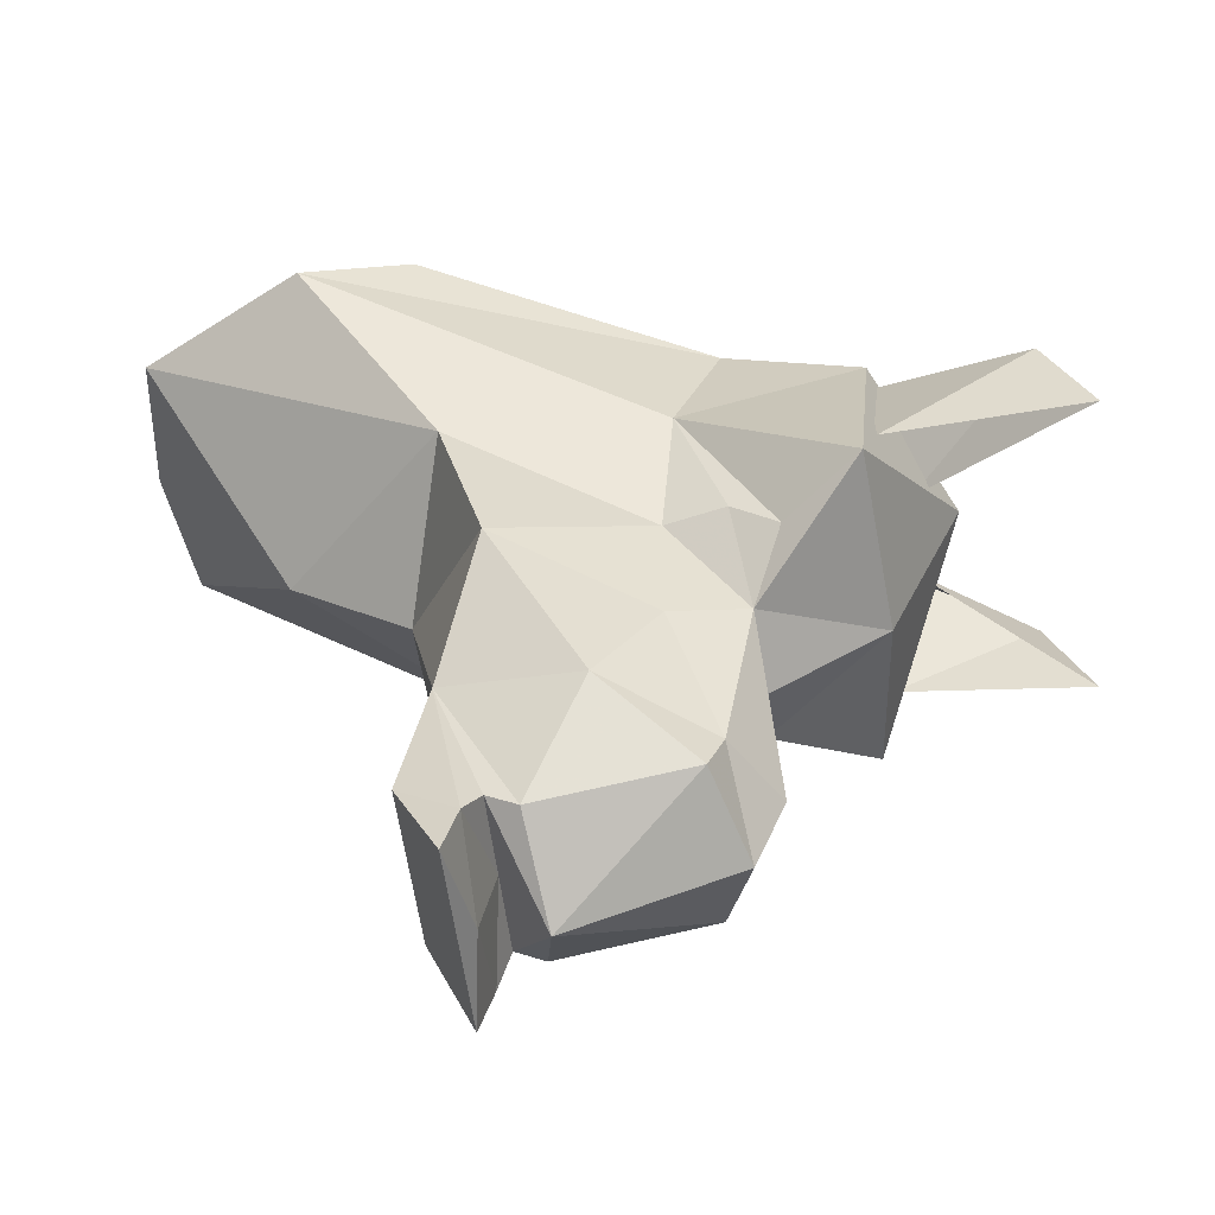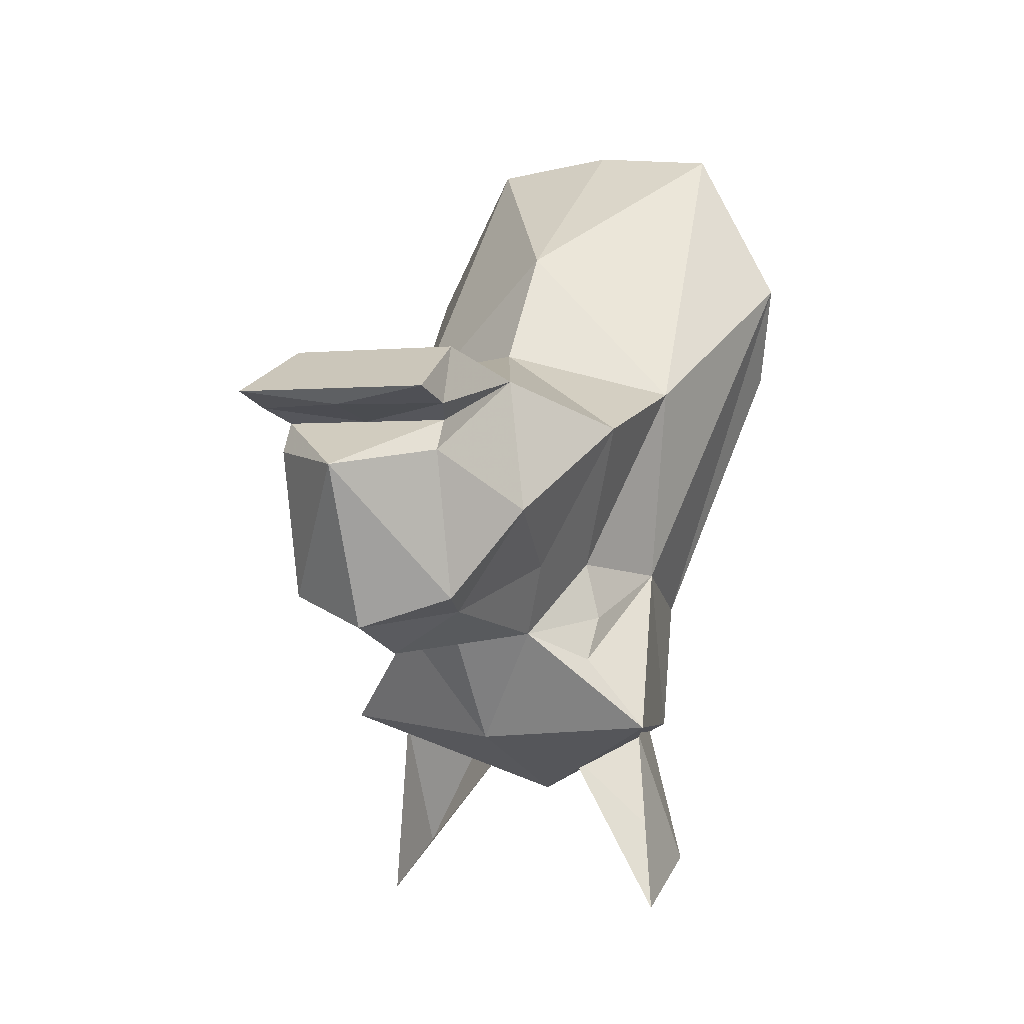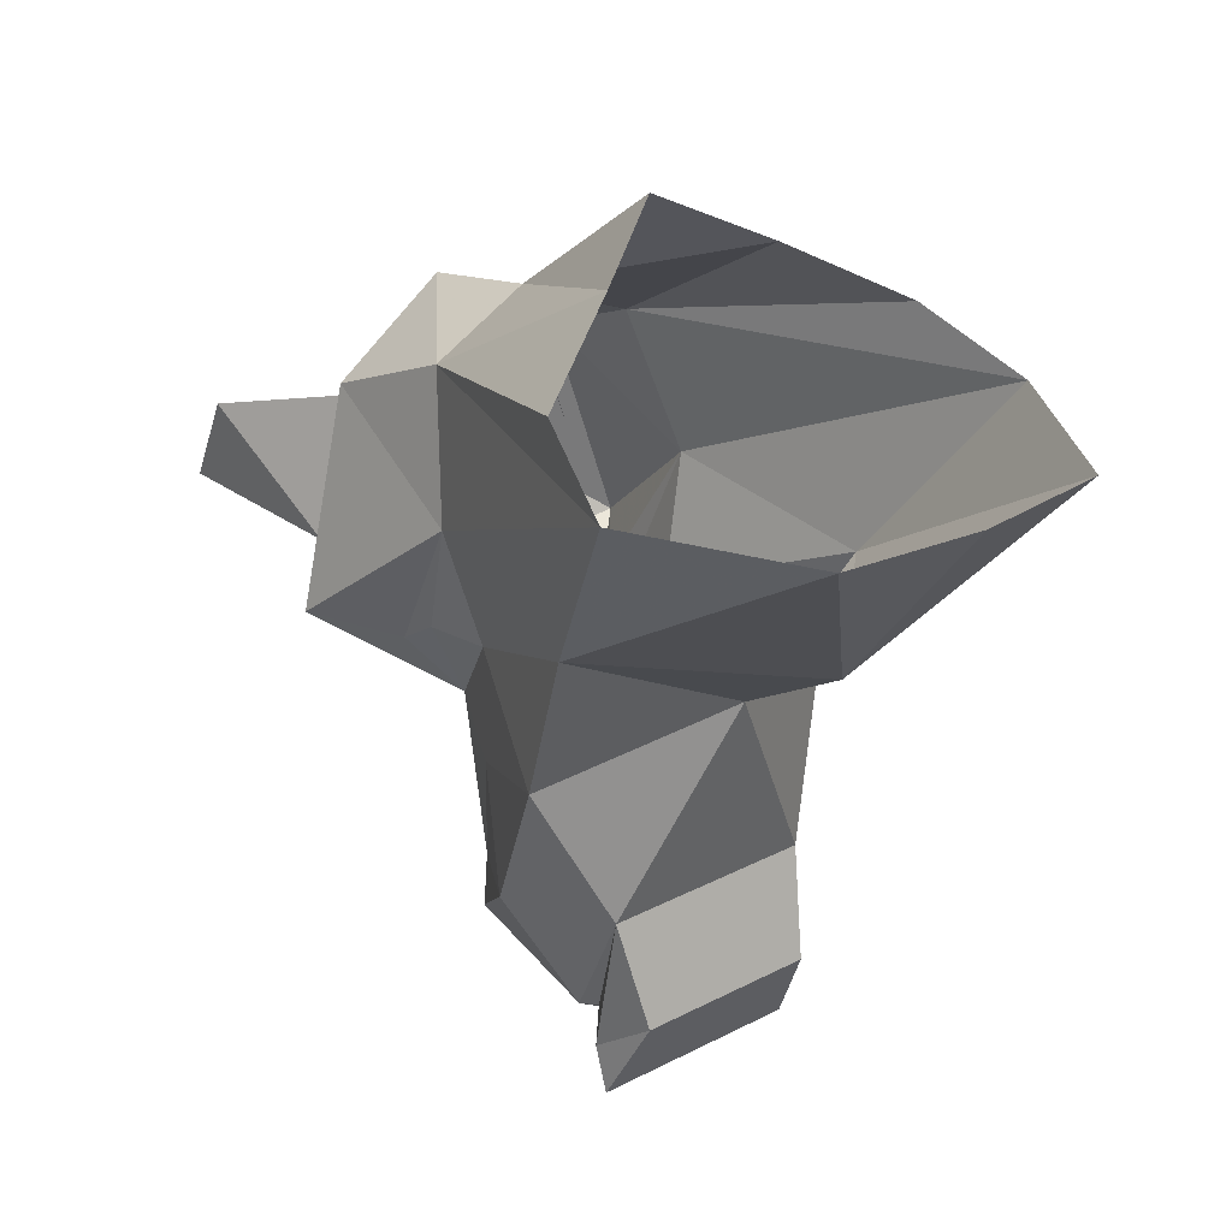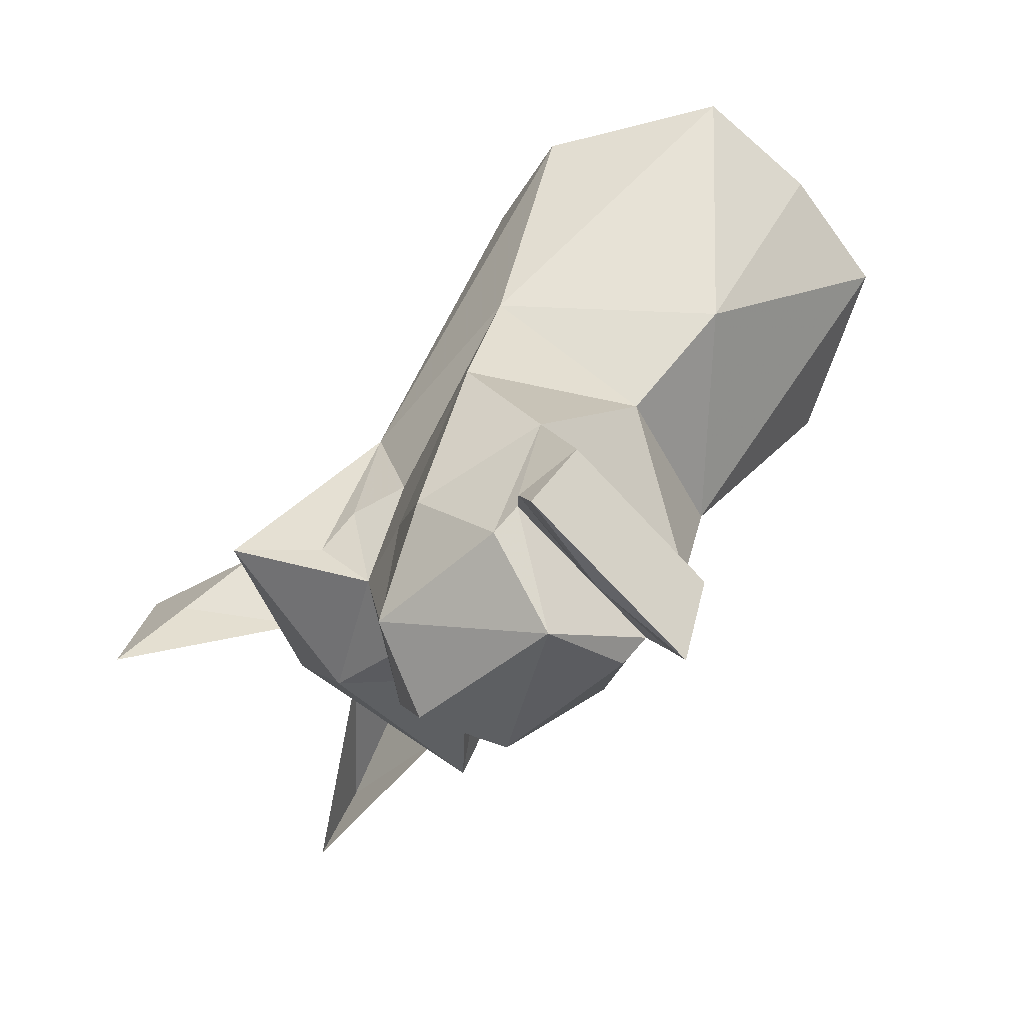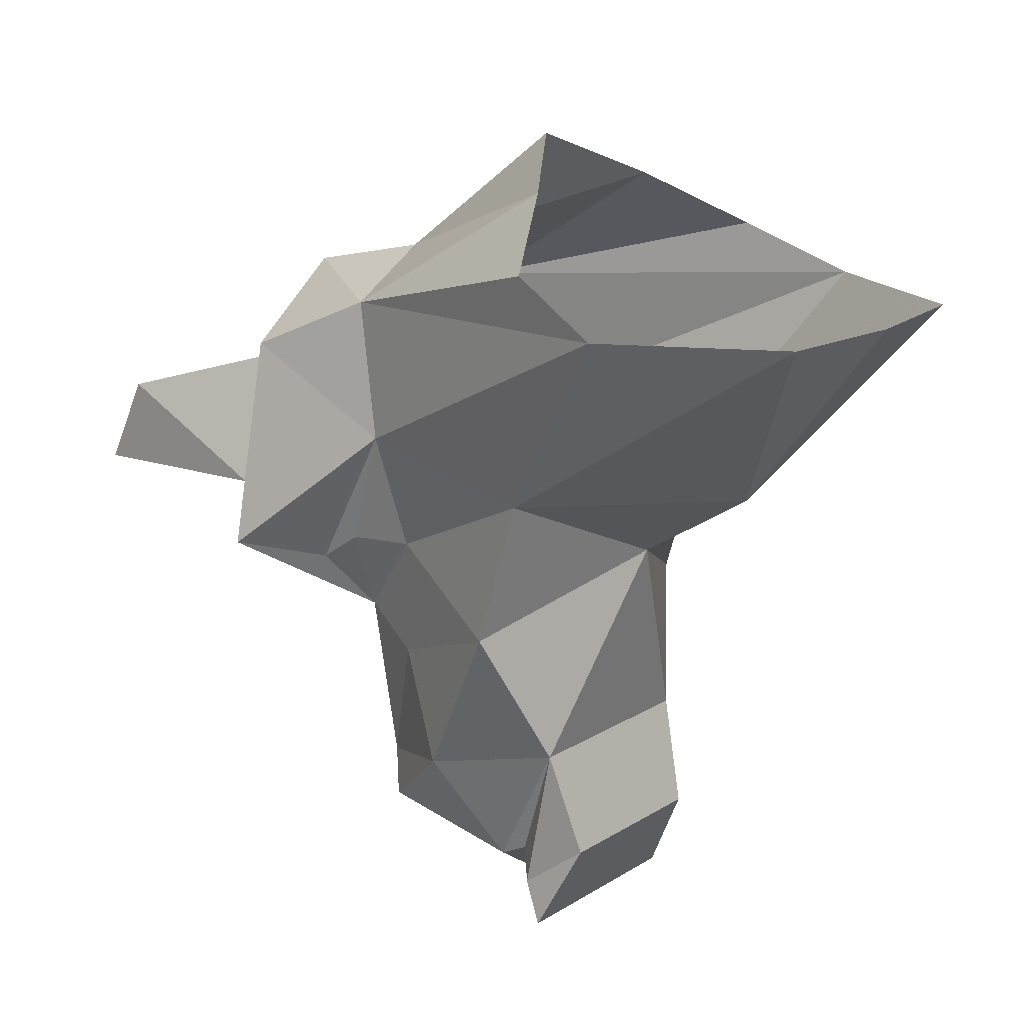
<metadata>
{"format":"obj","ext":"obj","renderer":"f3d","projection":"perspective","resolution":1024,"background":"white","views":[{"elev":-51.1,"azim":-83.7,"up":"+Z"},{"elev":-0.4,"azim":-153.8,"up":"+Y"},{"elev":28.1,"azim":142.1,"up":"+Z"},{"elev":-70.2,"azim":132.7,"up":"+Z"},{"elev":16.6,"azim":128.8,"up":"+Z"}]}
</metadata>
<code>
v -0.02344 -1.188 -0.6172
v -0.08594 -1.25 -0.5938
v -0.08594 -1.273 -0.6406
v -0.07812 -1.172 -0.6406
v -0.05469 -1.172 -0.5703
v 0.08594 -1.273 -0.6406
v 0.08594 -1.25 -0.5938
v 0.02344 -1.188 -0.6172
v 0.05469 -1.172 -0.5703
v 0.07812 -1.172 -0.6406
v 0 -1.211 -0.6016
v 0.0625 -1.172 -0.5625
v 0 -1.18 -0.5234
v -0.0625 -1.172 -0.5625
v -0.09375 -1.164 -0.6719
v 0 -1.172 -0.6875
v 0.09375 -1.164 -0.6719
v 0.07031 -1.078 -0.6016
v 0.05469 -1.102 -0.5312
v 0 -1.109 -0.5078
v -0.05469 -1.102 -0.5312
v -0.07031 -1.078 -0.6016
v -0.0625 -1.125 -0.6797
v -0.03906 -1.109 -0.7109
v 0 -1.109 -0.7266
v 0.03906 -1.109 -0.7109
v 0.0625 -1.125 -0.6797
v 0.0625 -1.102 -0.6641
v 0.05469 -1.07 -0.6641
v 0.08594 -0.9688 -0.6172
v 0.1172 -0.8984 -0.5156
v 0.1016 -0.9531 -0.4922
v 0.04688 -0.9844 -0.4609
v 0 -1.016 -0.4375
v -0.04688 -0.9844 -0.4609
v -0.1016 -0.9531 -0.4922
v -0.1172 -0.8984 -0.5156
v -0.08594 -0.9688 -0.6172
v -0.05469 -1.07 -0.6641
v -0.0625 -1.102 -0.6641
v -0.05469 -1.07 -0.7266
v -0.03906 -1.094 -0.7969
v 0 -1.117 -0.7969
v 0.03906 -1.094 -0.7969
v 0.05469 -1.07 -0.7266
v 0 -0.8828 -0.6172
v 0 -0.9453 -0.6562
v -0.07031 -0.8125 -0.5156
v 0 -0.8047 -0.5156
v 0.07031 -0.8125 -0.5156
v 0 -1.102 -0.8359
v 0.04688 -1.086 -0.8203
v 0.07031 -1.039 -0.7812
v 0.08594 -0.9922 -0.6953
v 0.05469 -0.9688 -0.7656
v 0 -0.9688 -0.7656
v -0.05469 -0.9688 -0.7656
v -0.08594 -0.9922 -0.6953
v -0.07031 -1.039 -0.7812
v -0.04688 -1.086 -0.8203
v 0 -1.016 -0.8672
v 0.04688 -1.008 -0.8359
v 0.04688 -0.9922 -0.8281
v 0 -0.9922 -0.8281
v 0.05469 -0.9844 -0.8438
v 0 -0.9844 -0.8594
v -0.05469 -0.9844 -0.8438
v -0.05469 -0.9766 -0.8672
v 0 -0.9766 -0.8672
v 0.05469 -0.9766 -0.8672
v 0.04688 -0.9531 -0.8203
v 0 -0.9531 -0.8203
v -0.04688 -0.9531 -0.8203
v -0.04688 -0.9922 -0.8281
v -0.04688 -1.008 -0.8359
f 1 2 3
f 3 2 4
f 4 2 5
f 5 2 1
f 6 7 8
f 8 7 9
f 9 7 10
f 10 7 6
f 11 12 13
f 11 13 14
f 11 14 15
f 11 15 16
f 11 16 17
f 11 17 12
f 12 17 18
f 12 18 19
f 12 19 13
f 13 19 20
f 13 20 21
f 13 21 14
f 14 21 22
f 14 22 15
f 15 22 23
f 15 23 24
f 15 24 16
f 16 24 25
f 16 25 26
f 16 26 17
f 17 26 27
f 17 27 18
f 18 27 28
f 18 28 29
f 18 29 30
f 18 30 31
f 18 31 19
f 19 31 32
f 19 32 33
f 19 33 20
f 20 33 34
f 20 34 35
f 20 35 21
f 21 35 36
f 21 36 37
f 21 37 22
f 22 37 38
f 22 38 39
f 22 39 40
f 22 40 23
f 23 40 24
f 24 39 41
f 24 41 42
f 24 42 43
f 24 43 25
f 25 43 26
f 26 43 44
f 26 44 45
f 26 45 29
f 26 28 27
f 46 30 47
f 46 47 38
f 46 38 48
f 46 48 49
f 46 49 50
f 46 50 30
f 30 50 31
f 44 43 51
f 44 51 52
f 44 52 53
f 44 53 45
f 45 53 54
f 45 54 29
f 29 54 30
f 30 54 47
f 47 54 55
f 47 55 56
f 47 56 57
f 47 57 58
f 47 58 38
f 38 58 39
f 39 58 41
f 41 58 59
f 41 59 42
f 42 59 60
f 42 60 51
f 42 51 43
f 52 51 61
f 52 61 62
f 52 62 53
f 53 62 55
f 53 55 54
f 63 62 61
f 63 61 64
f 63 64 65
f 63 65 55
f 63 55 62
f 66 65 64
f 66 64 67
f 66 67 68
f 66 68 69
f 66 69 70
f 66 70 65
f 65 70 71
f 65 71 55
f 55 71 56
f 56 71 72
f 56 72 73
f 56 73 57
f 57 73 67
f 57 67 74
f 57 74 75
f 57 75 59
f 57 59 58
f 72 70 69
f 72 69 68
f 72 68 73
f 73 68 67
f 71 70 72
f 61 51 60
f 61 60 75
f 61 75 74
f 61 74 64
f 64 74 67
f 59 75 60
f 48 38 37
f 24 40 39
f 26 29 28

</code>
